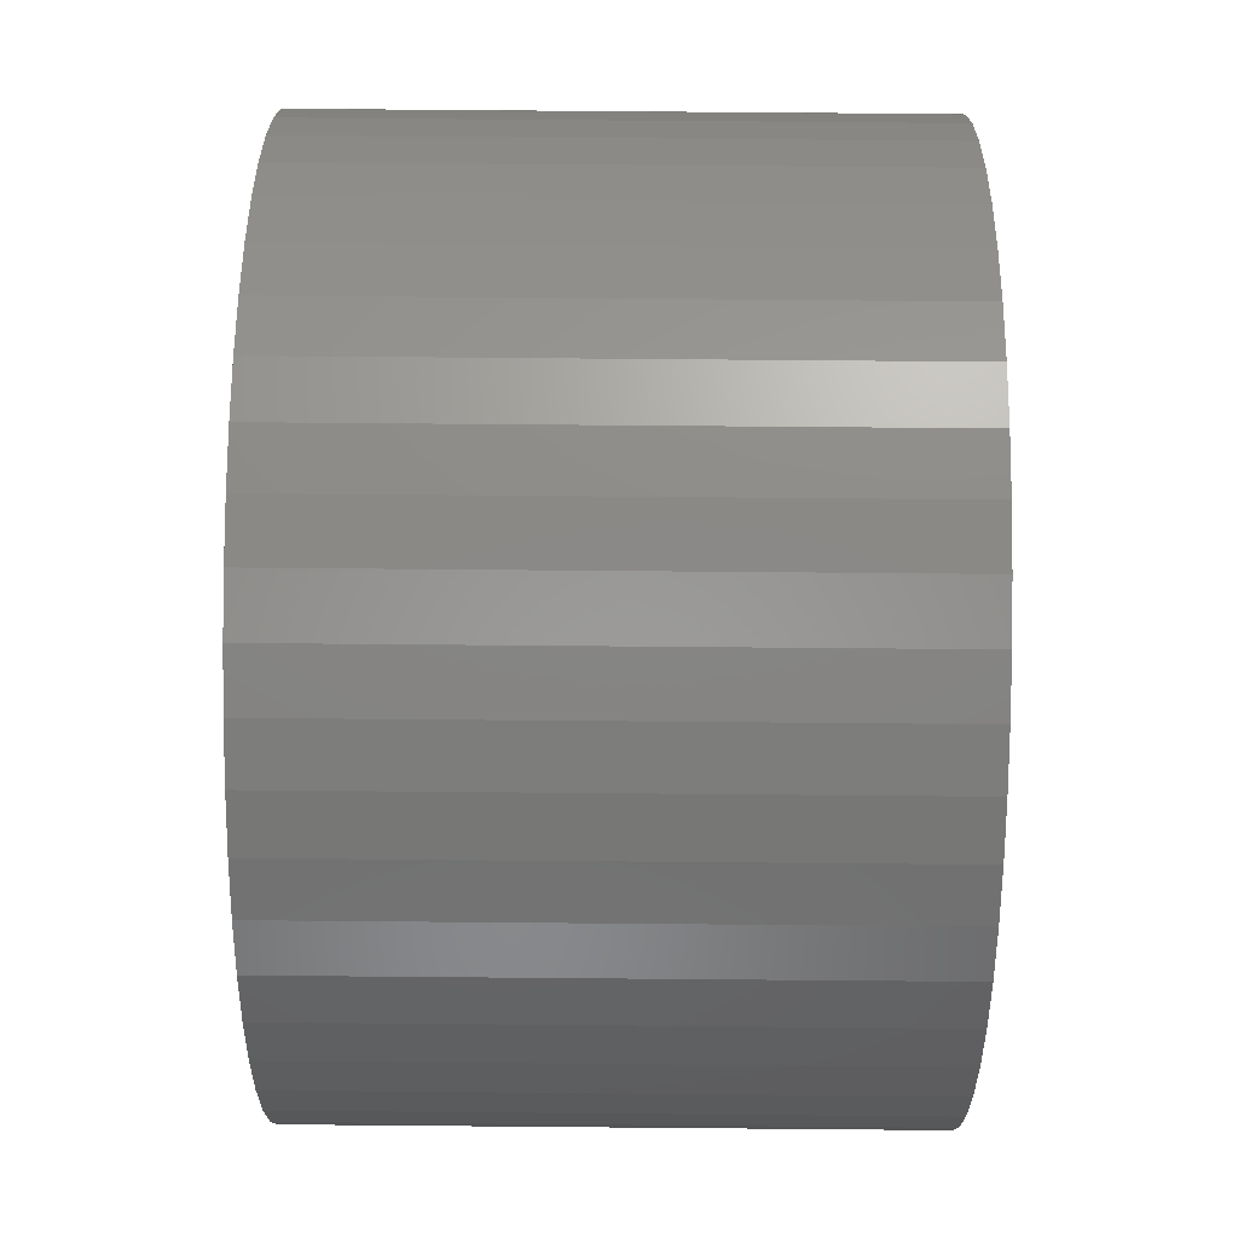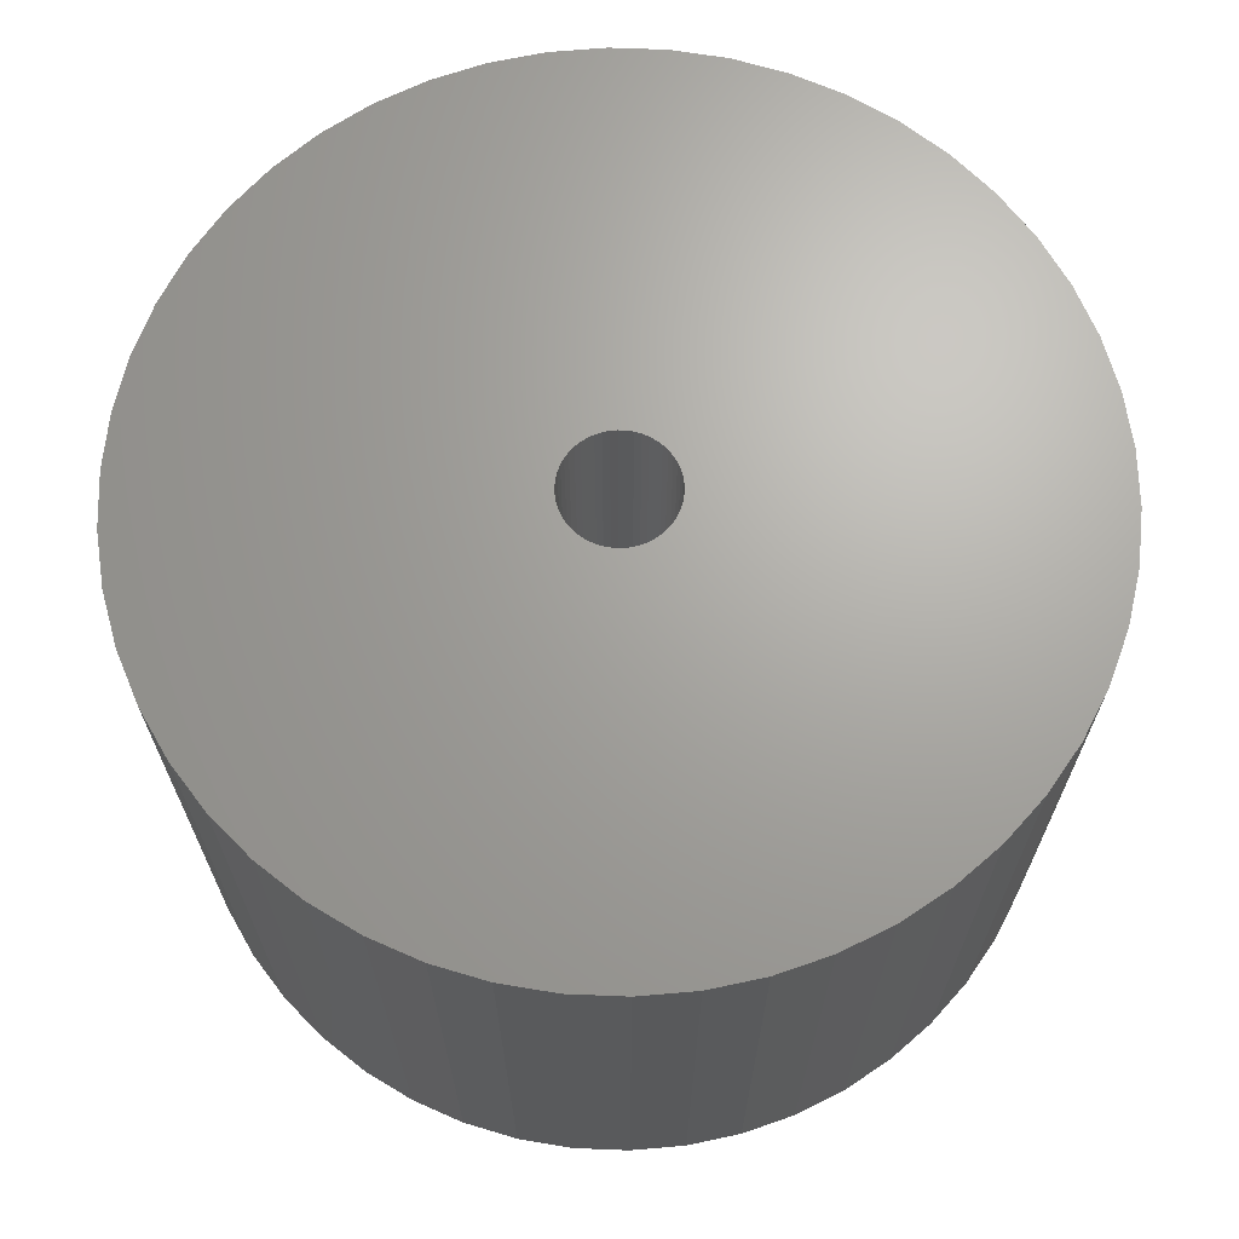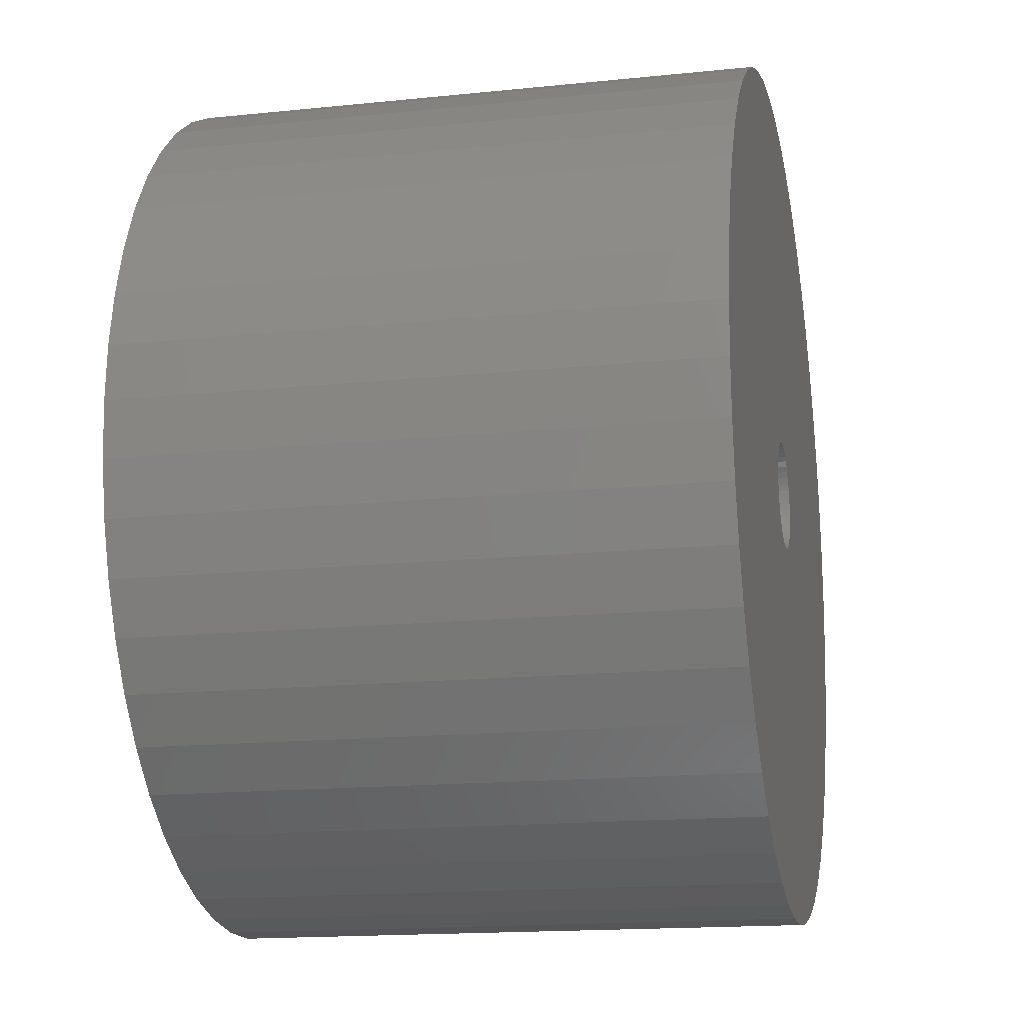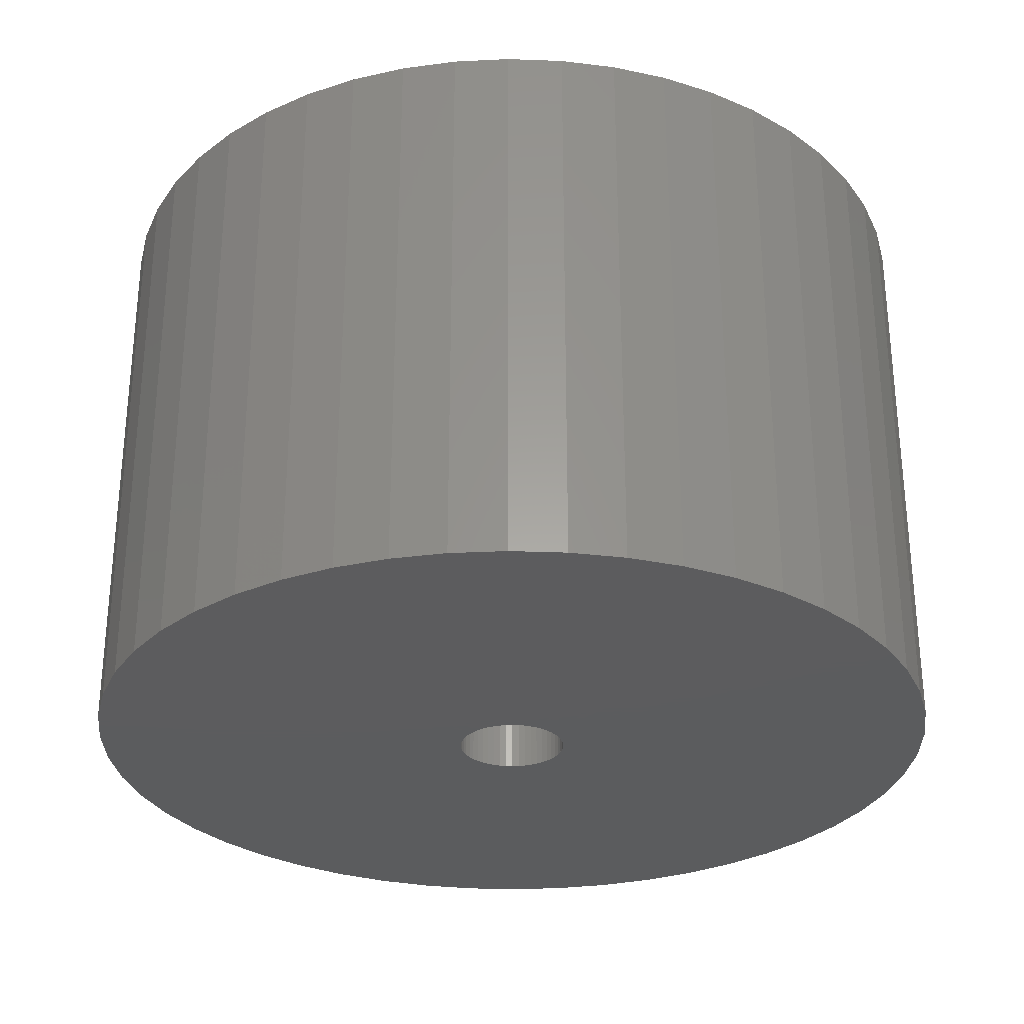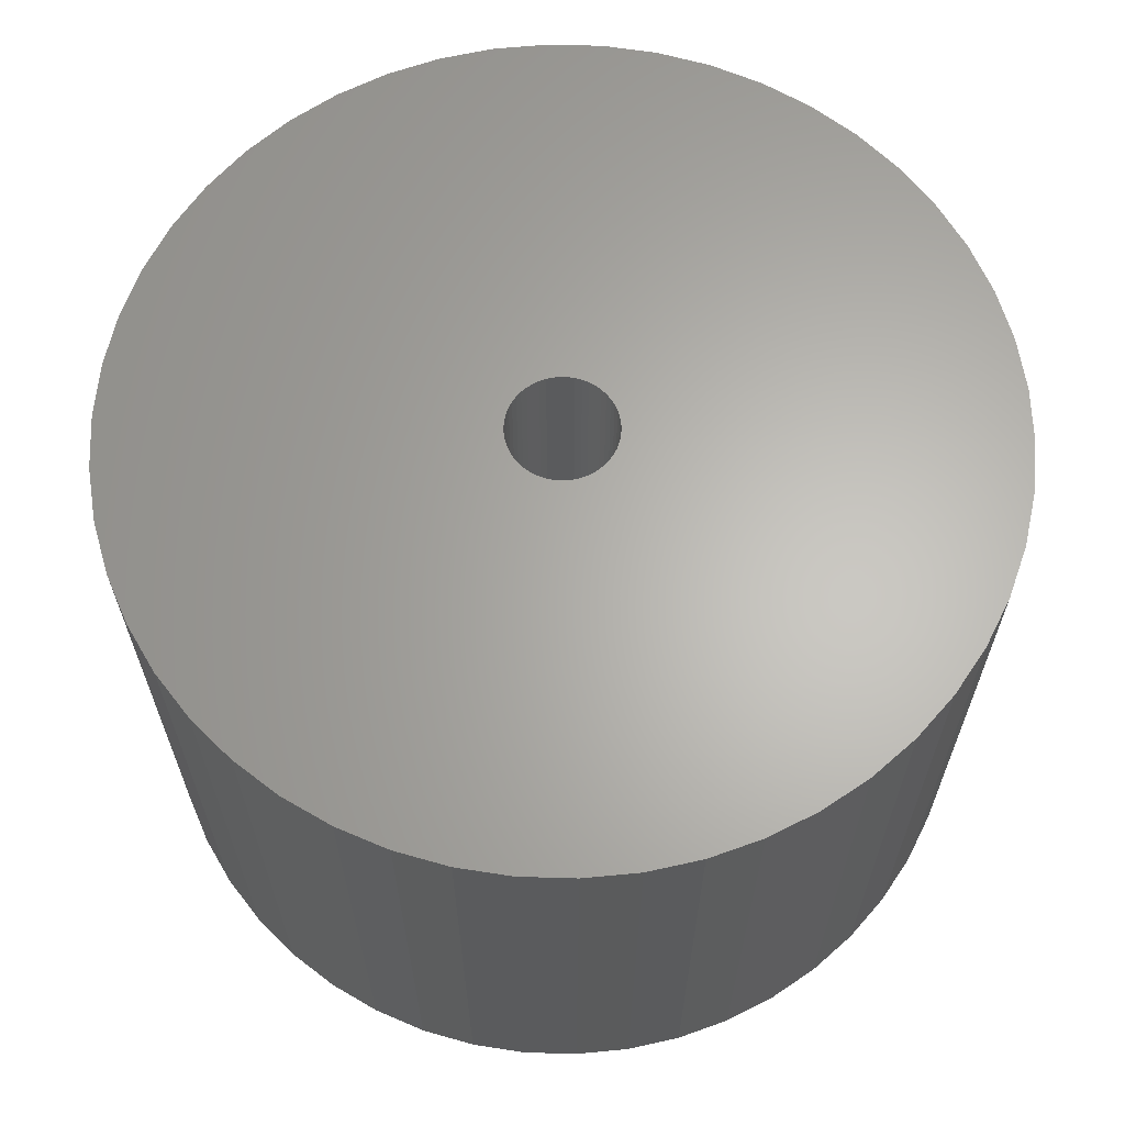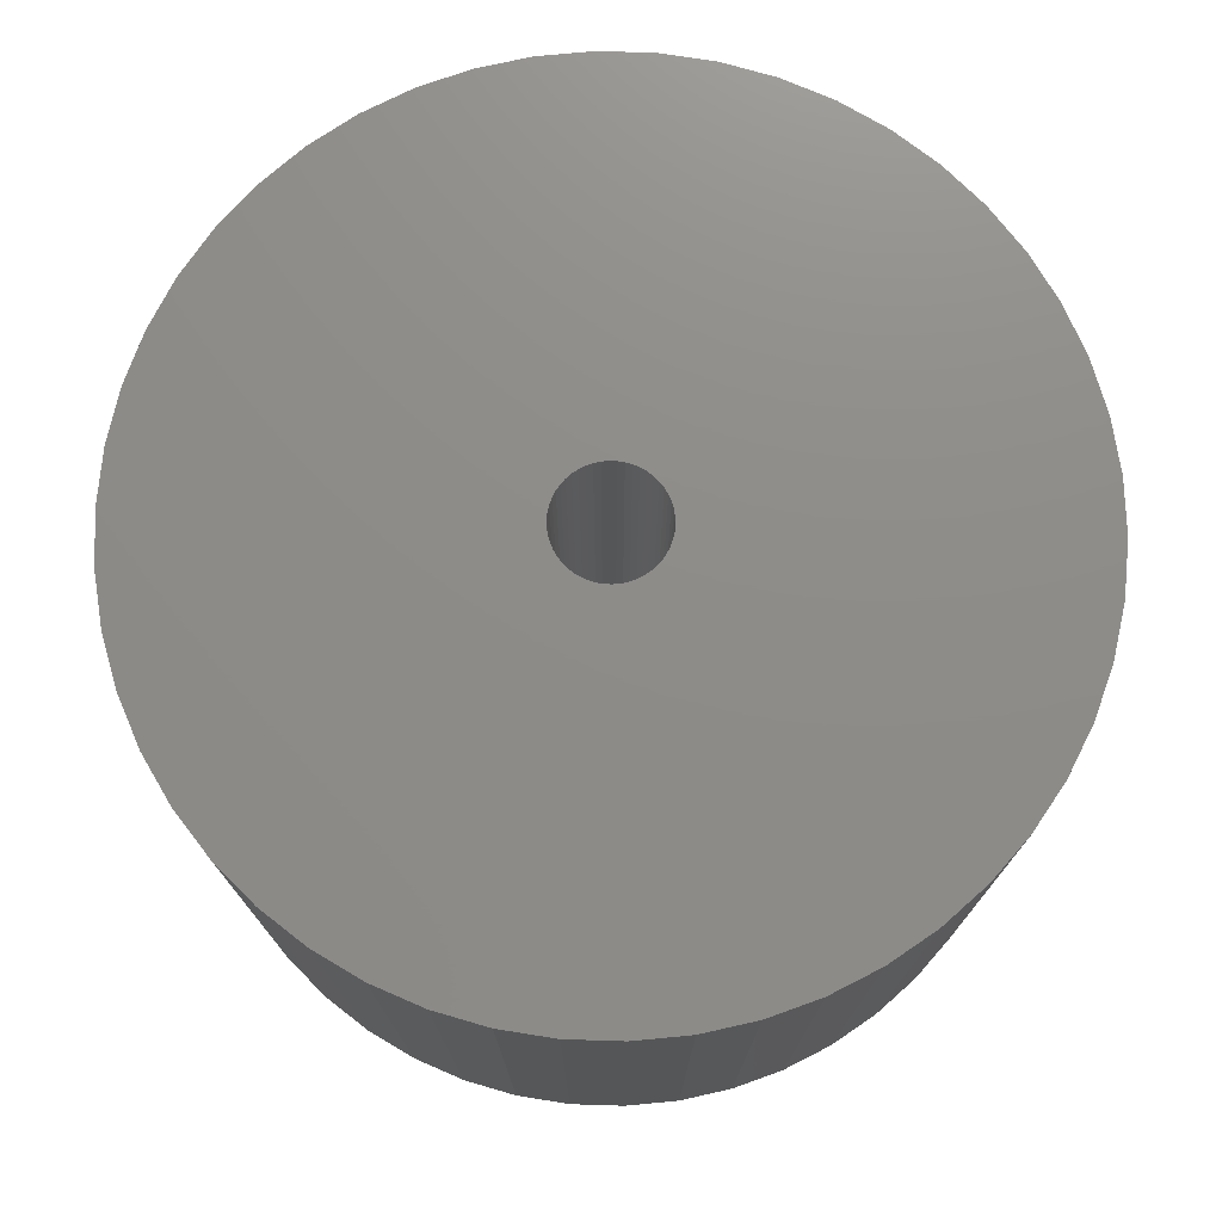
<metadata>
{"format":"stl","ext":"stl","renderer":"f3d","projection":"perspective","resolution":1024,"background":"white","views":[{"elev":74.6,"azim":90.5,"up":"+Y"},{"elev":67.5,"azim":-170.5,"up":"+Z"},{"elev":-16.1,"azim":-77.9,"up":"+Y"},{"elev":-29.4,"azim":140.9,"up":"+Z"},{"elev":64.3,"azim":23.3,"up":"+Z"},{"elev":74.8,"azim":9.0,"up":"+Z"}]}
</metadata>
<code>
# stl→obj: 200 verts, 400 faces
v 16 0 10.5
v 15.87 2.005 -10.5
v 15.87 2.005 10.5
v 16 0 -10.5
v -16 0 -10.5
v -15.87 2.005 10.5
v -15.87 2.005 -10.5
v -16 0 10.5
v 1.005 15.97 -10.5
v -1.005 15.97 10.5
v 1.005 15.97 10.5
v -1.005 15.97 -10.5
v -1.005 -15.97 -10.5
v 1.005 -15.97 10.5
v -1.005 -15.97 10.5
v 1.005 -15.97 -10.5
v 11.66 10.95 -10.5
v 10.2 12.33 10.5
v 11.66 10.95 10.5
v 10.2 12.33 -10.5
v -10.2 12.33 -10.5
v -11.66 10.95 10.5
v -10.2 12.33 10.5
v -11.66 10.95 -10.5
v -4.944 15.22 -10.5
v -6.812 14.48 10.5
v -4.944 15.22 10.5
v -6.812 14.48 -10.5
v 14.88 5.89 10.5
v 14.02 7.708 -10.5
v 14.02 7.708 10.5
v 14.88 5.89 -10.5
v 6.812 14.48 -10.5
v 4.944 15.22 10.5
v 6.812 14.48 10.5
v 4.944 15.22 -10.5
v 2.998 15.72 10.5
v 2.998 15.72 -10.5
v 8.573 13.51 -10.5
v 8.573 13.51 10.5
v -14.88 5.89 -10.5
v -14.02 7.708 10.5
v -14.02 7.708 -10.5
v -14.88 5.89 10.5
v -15.5 3.979 -10.5
v -15.5 3.979 10.5
v -2.998 15.72 10.5
v -2.998 15.72 -10.5
v 2.998 -15.72 10.5
v 2.998 -15.72 -10.5
v 15.5 3.979 10.5
v 15.5 3.979 -10.5
v 12.94 9.405 10.5
v 12.94 9.405 -10.5
v -12.94 9.405 10.5
v -12.94 9.405 -10.5
v 2 0 10.5
v 1.984 0.2507 10.5
v 15.87 -2.005 10.5
v 1.937 0.4974 10.5
v 1.984 -0.2507 10.5
v 1.86 0.7362 10.5
v 15.5 -3.979 10.5
v 1.753 0.9635 10.5
v 1.937 -0.4974 10.5
v 1.618 1.176 10.5
v 14.88 -5.89 10.5
v 1.458 1.369 10.5
v 1.86 -0.7362 10.5
v 1.275 1.541 10.5
v 14.02 -7.708 10.5
v 1.072 1.689 10.5
v 1.753 -0.9635 10.5
v 0.8516 1.81 10.5
v 12.94 -9.405 10.5
v 0.618 1.902 10.5
v 1.618 -1.176 10.5
v 11.66 -10.95 10.5
v 0.3748 1.965 10.5
v 0.1256 1.996 10.5
v -0.1256 1.996 10.5
v -0.3748 1.965 10.5
v -0.618 1.902 10.5
v -0.8516 1.81 10.5
v -1.072 1.689 10.5
v -8.573 13.51 10.5
v -1.275 1.541 10.5
v -1.458 1.369 10.5
v -1.618 1.176 10.5
v 1.458 -1.369 10.5
v 10.2 -12.33 10.5
v 1.275 -1.541 10.5
v 8.573 -13.51 10.5
v 1.072 -1.689 10.5
v 6.812 -14.48 10.5
v 0.8516 -1.81 10.5
v 4.944 -15.22 10.5
v 0.618 -1.902 10.5
v 0.3748 -1.965 10.5
v 0.1256 -1.996 10.5
v -0.1256 -1.996 10.5
v -0.3748 -1.965 10.5
v -2.998 -15.72 10.5
v -0.618 -1.902 10.5
v -4.944 -15.22 10.5
v -0.8516 -1.81 10.5
v -6.812 -14.48 10.5
v -1.072 -1.689 10.5
v -8.573 -13.51 10.5
v -1.275 -1.541 10.5
v -10.2 -12.33 10.5
v -1.458 -1.369 10.5
v -11.66 -10.95 10.5
v -1.618 -1.176 10.5
v -12.94 -9.405 10.5
v -1.753 -0.9635 10.5
v -14.02 -7.708 10.5
v -1.86 -0.7362 10.5
v -14.88 -5.89 10.5
v -1.937 -0.4974 10.5
v -15.5 -3.979 10.5
v -1.984 -0.2507 10.5
v -15.87 -2.005 10.5
v -2 0 10.5
v -1.753 0.9635 10.5
v -1.86 0.7362 10.5
v -1.937 0.4974 10.5
v -1.984 0.2507 10.5
v -8.573 13.51 -10.5
v 15.87 -2.005 -10.5
v 14.88 -5.89 -10.5
v 14.02 -7.708 -10.5
v -11.66 -10.95 -10.5
v -10.2 -12.33 -10.5
v -14.02 -7.708 -10.5
v -14.88 -5.89 -10.5
v -12.94 -9.405 -10.5
v 2 0 -10.5
v 1.984 -0.2507 -10.5
v 15.5 -3.979 -10.5
v 1.937 -0.4974 -10.5
v 1.984 0.2507 -10.5
v 1.86 -0.7362 -10.5
v 1.753 -0.9635 -10.5
v 12.94 -9.405 -10.5
v 1.937 0.4974 -10.5
v 1.618 -1.176 -10.5
v 11.66 -10.95 -10.5
v 1.458 -1.369 -10.5
v 10.2 -12.33 -10.5
v 1.86 0.7362 -10.5
v 1.275 -1.541 -10.5
v 8.573 -13.51 -10.5
v 1.072 -1.689 -10.5
v 6.812 -14.48 -10.5
v 1.753 0.9635 -10.5
v 0.8516 -1.81 -10.5
v 4.944 -15.22 -10.5
v 0.618 -1.902 -10.5
v 1.618 1.176 -10.5
v 0.3748 -1.965 -10.5
v 0.1256 -1.996 -10.5
v -0.1256 -1.996 -10.5
v -0.3748 -1.965 -10.5
v -2.998 -15.72 -10.5
v -0.618 -1.902 -10.5
v -4.944 -15.22 -10.5
v -0.8516 -1.81 -10.5
v -6.812 -14.48 -10.5
v -1.072 -1.689 -10.5
v -8.573 -13.51 -10.5
v -1.275 -1.541 -10.5
v -1.458 -1.369 -10.5
v -1.618 -1.176 -10.5
v 1.458 1.369 -10.5
v 1.275 1.541 -10.5
v 1.072 1.689 -10.5
v 0.8516 1.81 -10.5
v 0.618 1.902 -10.5
v 0.3748 1.965 -10.5
v 0.1256 1.996 -10.5
v -0.1256 1.996 -10.5
v -0.3748 1.965 -10.5
v -0.618 1.902 -10.5
v -0.8516 1.81 -10.5
v -1.072 1.689 -10.5
v -1.275 1.541 -10.5
v -1.458 1.369 -10.5
v -1.618 1.176 -10.5
v -1.753 0.9635 -10.5
v -1.86 0.7362 -10.5
v -1.937 0.4974 -10.5
v -1.984 0.2507 -10.5
v -2 0 -10.5
v -1.753 -0.9635 -10.5
v -1.86 -0.7362 -10.5
v -1.937 -0.4974 -10.5
v -15.5 -3.979 -10.5
v -1.984 -0.2507 -10.5
v -15.87 -2.005 -10.5
f 1 2 3
f 2 1 4
f 5 6 7
f 6 5 8
f 9 10 11
f 10 9 12
f 13 14 15
f 14 13 16
f 17 18 19
f 18 17 20
f 21 22 23
f 22 21 24
f 25 26 27
f 26 25 28
f 29 30 31
f 30 29 32
f 33 34 35
f 34 33 36
f 36 37 34
f 37 36 38
f 39 35 40
f 35 39 33
f 41 42 43
f 42 41 44
f 45 44 41
f 44 45 46
f 12 47 10
f 47 12 48
f 16 49 14
f 49 16 50
f 51 32 29
f 32 51 52
f 3 52 51
f 52 3 2
f 53 17 19
f 17 53 54
f 31 54 53
f 54 31 30
f 38 11 37
f 11 38 9
f 20 40 18
f 40 20 39
f 43 55 56
f 55 43 42
f 56 22 24
f 22 56 55
f 7 46 45
f 46 7 6
f 57 1 3
f 58 3 51
f 1 57 59
f 60 51 29
f 61 59 57
f 62 29 31
f 59 61 63
f 64 31 53
f 65 63 61
f 66 53 19
f 63 65 67
f 68 19 18
f 69 67 65
f 70 18 40
f 67 69 71
f 72 40 35
f 73 71 69
f 74 35 34
f 71 73 75
f 76 34 37
f 77 75 73
f 75 77 78
f 3 58 57
f 51 60 58
f 29 62 60
f 31 64 62
f 53 66 64
f 19 68 66
f 18 70 68
f 40 72 70
f 79 37 11
f 35 74 72
f 34 76 74
f 37 79 76
f 11 80 79
f 11 81 80
f 10 81 11
f 81 10 82
f 47 82 10
f 82 47 83
f 27 83 47
f 83 27 84
f 26 84 27
f 84 26 85
f 86 85 26
f 85 86 87
f 23 87 86
f 87 23 88
f 22 88 23
f 88 22 89
f 90 78 77
f 78 90 91
f 92 91 90
f 91 92 93
f 94 93 92
f 93 94 95
f 96 95 94
f 95 96 97
f 98 97 96
f 97 98 49
f 99 49 98
f 49 99 14
f 100 14 99
f 101 14 100
f 15 101 102
f 103 102 104
f 105 104 106
f 101 15 14
f 107 106 108
f 109 108 110
f 111 110 112
f 113 112 114
f 115 114 116
f 117 116 118
f 119 118 120
f 121 120 122
f 123 122 124
f 55 89 22
f 102 103 15
f 89 55 125
f 104 105 103
f 42 125 55
f 106 107 105
f 125 42 126
f 108 109 107
f 44 126 42
f 110 111 109
f 126 44 127
f 112 113 111
f 46 127 44
f 114 115 113
f 127 46 128
f 116 117 115
f 6 128 46
f 118 119 117
f 128 6 124
f 120 121 119
f 8 124 6
f 122 123 121
f 124 8 123
f 28 86 26
f 86 28 129
f 129 23 86
f 23 129 21
f 48 27 47
f 27 48 25
f 59 4 1
f 4 59 130
f 71 131 67
f 131 71 132
f 133 111 113
f 111 133 134
f 135 119 136
f 119 135 117
f 137 117 135
f 117 137 115
f 138 4 130
f 139 130 140
f 4 138 2
f 141 140 131
f 142 2 138
f 143 131 132
f 2 142 52
f 144 132 145
f 146 52 142
f 147 145 148
f 52 146 32
f 149 148 150
f 151 32 146
f 152 150 153
f 32 151 30
f 154 153 155
f 156 30 151
f 157 155 158
f 30 156 54
f 159 158 50
f 160 54 156
f 54 160 17
f 130 139 138
f 140 141 139
f 131 143 141
f 132 144 143
f 145 147 144
f 148 149 147
f 150 152 149
f 153 154 152
f 161 50 16
f 155 157 154
f 158 159 157
f 50 161 159
f 16 162 161
f 16 163 162
f 13 163 16
f 163 13 164
f 165 164 13
f 164 165 166
f 167 166 165
f 166 167 168
f 169 168 167
f 168 169 170
f 171 170 169
f 170 171 172
f 134 172 171
f 172 134 173
f 133 173 134
f 173 133 174
f 175 17 160
f 17 175 20
f 176 20 175
f 20 176 39
f 177 39 176
f 39 177 33
f 178 33 177
f 33 178 36
f 179 36 178
f 36 179 38
f 180 38 179
f 38 180 9
f 181 9 180
f 182 9 181
f 12 182 183
f 48 183 184
f 25 184 185
f 182 12 9
f 28 185 186
f 129 186 187
f 21 187 188
f 24 188 189
f 56 189 190
f 43 190 191
f 41 191 192
f 45 192 193
f 7 193 194
f 137 174 133
f 183 48 12
f 174 137 195
f 184 25 48
f 135 195 137
f 185 28 25
f 195 135 196
f 186 129 28
f 136 196 135
f 187 21 129
f 196 136 197
f 188 24 21
f 198 197 136
f 189 56 24
f 197 198 199
f 190 43 56
f 200 199 198
f 191 41 43
f 199 200 194
f 192 45 41
f 5 194 200
f 193 7 45
f 194 5 7
f 155 93 95
f 93 155 153
f 67 140 63
f 140 67 131
f 133 115 137
f 115 133 113
f 136 121 198
f 121 136 119
f 150 78 91
f 78 150 148
f 158 95 97
f 95 158 155
f 50 97 49
f 97 50 158
f 63 130 59
f 130 63 140
f 75 132 71
f 132 75 145
f 78 145 75
f 145 78 148
f 165 15 103
f 15 165 13
f 169 105 107
f 105 169 167
f 167 103 105
f 103 167 165
f 198 123 200
f 123 198 121
f 200 8 5
f 8 200 123
f 153 91 93
f 91 153 150
f 171 107 109
f 107 171 169
f 134 109 111
f 109 134 171
f 138 58 142
f 58 138 57
f 124 193 128
f 193 124 194
f 182 80 81
f 80 182 181
f 162 101 100
f 101 162 163
f 176 68 70
f 68 176 175
f 188 87 88
f 87 188 187
f 185 83 84
f 83 185 184
f 151 64 156
f 64 151 62
f 142 60 146
f 60 142 58
f 179 74 76
f 74 179 178
f 177 70 72
f 70 177 176
f 126 190 125
f 190 126 191
f 125 189 89
f 189 125 190
f 127 191 126
f 191 127 192
f 186 84 85
f 84 186 185
f 184 82 83
f 82 184 183
f 143 65 141
f 65 143 69
f 161 100 99
f 100 161 162
f 146 62 151
f 62 146 60
f 160 68 175
f 68 160 66
f 156 66 160
f 66 156 64
f 180 76 79
f 76 180 179
f 181 79 80
f 79 181 180
f 178 72 74
f 72 178 177
f 89 188 88
f 188 89 189
f 128 192 127
f 192 128 193
f 187 85 87
f 85 187 186
f 183 81 82
f 81 183 182
f 139 57 138
f 57 139 61
f 141 61 139
f 61 141 65
f 172 112 110
f 112 172 173
f 116 196 118
f 196 116 195
f 154 96 94
f 96 154 157
f 157 98 96
f 98 157 159
f 144 69 143
f 69 144 73
f 118 197 120
f 197 118 196
f 152 94 92
f 94 152 154
f 159 99 98
f 99 159 161
f 147 73 144
f 73 147 77
f 149 77 147
f 77 149 90
f 164 104 102
f 104 164 166
f 112 174 114
f 174 112 173
f 114 195 116
f 195 114 174
f 120 199 122
f 199 120 197
f 122 194 124
f 194 122 199
f 149 92 90
f 92 149 152
f 168 108 106
f 108 168 170
f 170 110 108
f 110 170 172
f 163 102 101
f 102 163 164
f 166 106 104
f 106 166 168

</code>
